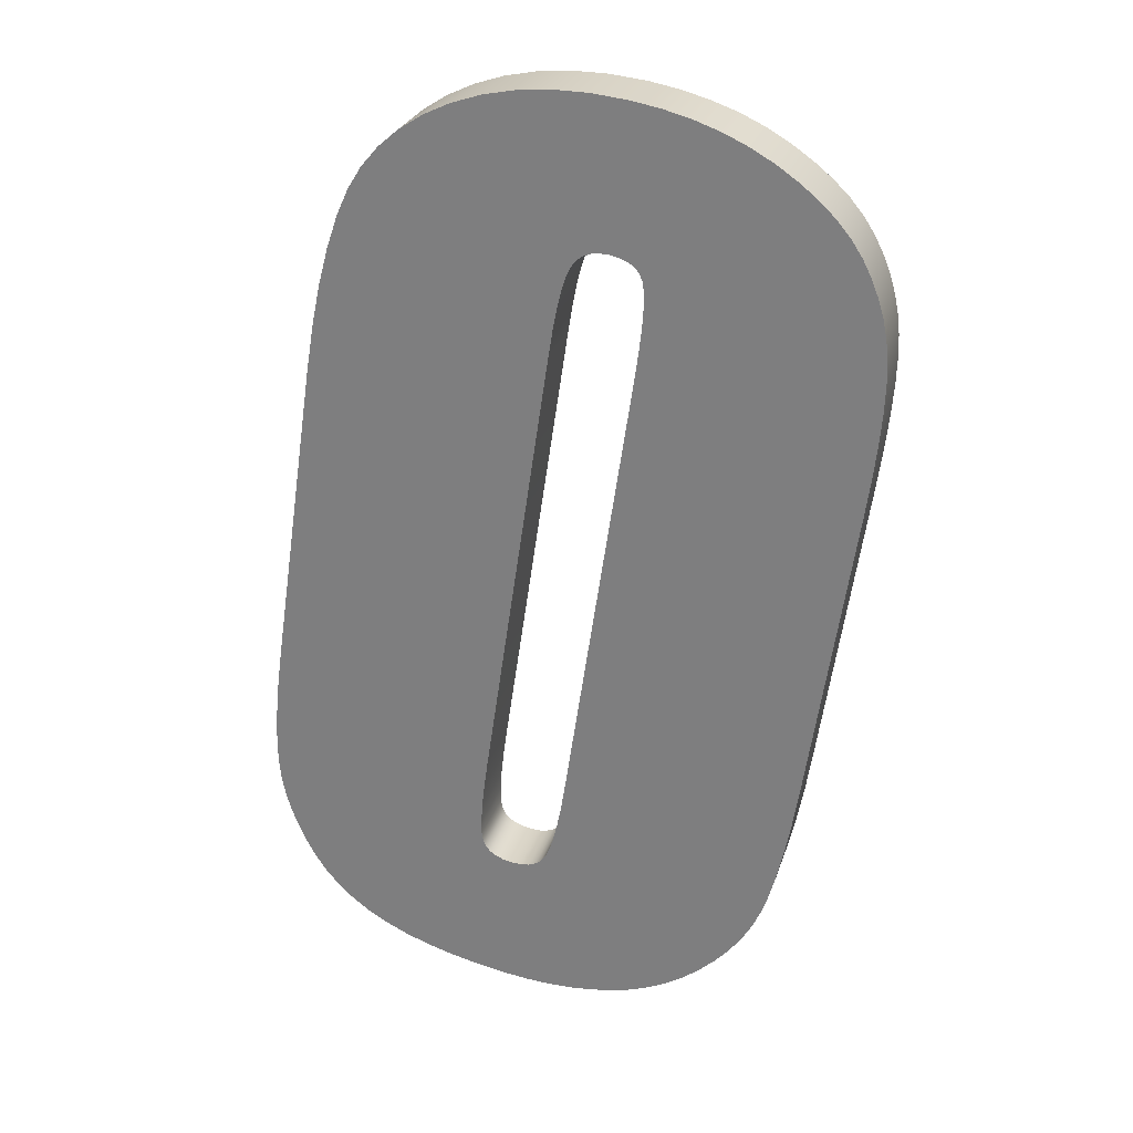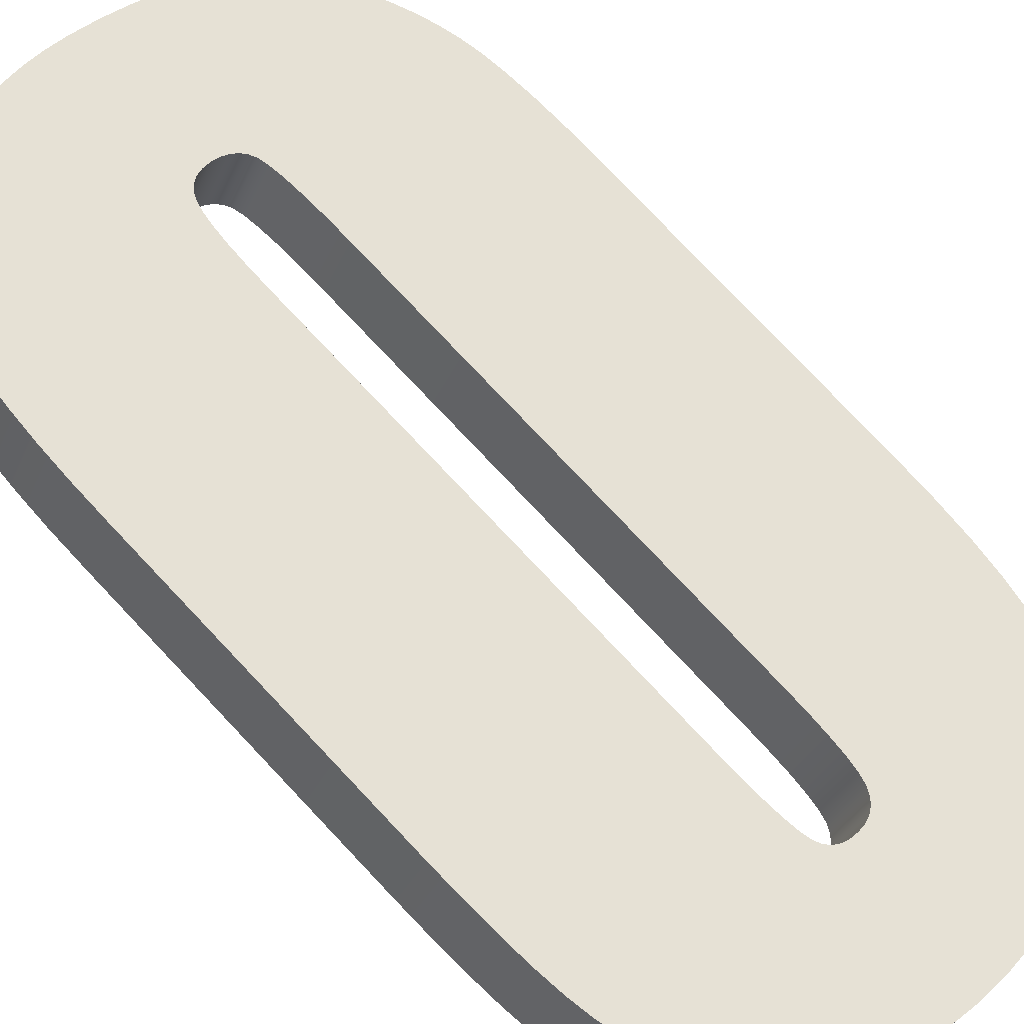
<metadata>
{"format":"obj","ext":"obj","renderer":"f3d","projection":"perspective","resolution":1024,"background":"white","views":[{"elev":54.9,"azim":18.1,"up":"+Y"},{"elev":40.7,"azim":129.6,"up":"+Z"}]}
</metadata>
<code>
o Text.001
v 0.005247 0.006369 -0.002873
v 0.005282 0.006194 -0.002784
v 0.005309 0.005982 -0.002677
v 0.005328 0.005732 -0.002552
v 0.00534 0.005446 -0.002407
v 0.005344 0.005122 -0.002244
v 0.005344 0.002607 -0.000977
v 0.00534 0.002283 -0.000814
v 0.005327 0.001996 -0.00067
v 0.005306 0.001747 -0.000544
v 0.005277 0.001535 -0.000437
v 0.005239 0.00136 -0.000349
v 0.005189 0.001205 -0.000271
v 0.00512 0.001055 -0.000195
v 0.005034 0.000909 -0.000122
v 0.004929 0.000767 -5e-05
v 0.004807 0.000629 1.9e-05
v 0.00467 0.0005 8.4e-05
v 0.004522 0.000387 0.000141
v 0.004364 0.000289 0.00019
v 0.004195 0.000207 0.000232
v 0.004014 0.00014 0.000266
v 0.003824 8.6e-05 0.000293
v 0.003626 4.4e-05 0.000314
v 0.003418 1.4e-05 0.000329
v 0.003202 -3e-06 0.000338
v 0.002977 -9e-06 0.000341
v 0.002685 -3e-06 0.000337
v 0.002413 1.6e-05 0.000328
v 0.002162 4.7e-05 0.000312
v 0.001931 9e-05 0.00029
v 0.00172 0.000147 0.000262
v 0.001528 0.000216 0.000227
v 0.001353 0.000299 0.000185
v 0.001193 0.000397 0.000136
v 0.00105 0.000508 8e-05
v 0.000923 0.000633 1.7e-05
v 0.000811 0.000767 -5e-05
v 0.000713 0.000903 -0.000119
v 0.000628 0.001042 -0.000189
v 0.000557 0.001184 -0.000261
v 0.0005 0.001329 -0.000334
v 0.000455 0.001493 -0.000416
v 0.00042 0.001691 -0.000516
v 0.000395 0.001923 -0.000633
v 0.00038 0.00219 -0.000767
v 0.000375 0.002491 -0.000919
v 0.000375 0.005122 -0.002244
v 0.000383 0.005516 -0.002443
v 0.000407 0.005869 -0.00262
v 0.000448 0.00618 -0.002777
v 0.000504 0.006449 -0.002913
v 0.000576 0.006677 -0.003027
v 0.000672 0.006875 -0.003127
v 0.0008 0.007057 -0.003219
v 0.00096 0.007223 -0.003303
v 0.001151 0.007373 -0.003378
v 0.001374 0.007506 -0.003445
v 0.001623 0.007618 -0.003501
v 0.001892 0.007705 -0.003545
v 0.002181 0.007768 -0.003577
v 0.002491 0.007805 -0.003596
v 0.00282 0.007817 -0.003602
v 0.003092 0.007809 -0.003598
v 0.003352 0.007783 -0.003585
v 0.0036 0.00774 -0.003563
v 0.003836 0.007679 -0.003532
v 0.004061 0.007601 -0.003493
v 0.004269 0.007511 -0.003447
v 0.004455 0.007412 -0.003398
v 0.004619 0.007307 -0.003345
v 0.00476 0.007193 -0.003288
v 0.00488 0.007073 -0.003227
v 0.004981 0.006945 -0.003162
v 0.005069 0.00681 -0.003095
v 0.005142 0.00667 -0.003024
v 0.005202 0.006523 -0.00295
v 0.003238 0.002021 -0.000682
v 0.003238 0.005755 -0.002563
v 0.003235 0.005977 -0.002675
v 0.003227 0.006163 -0.002769
v 0.003214 0.006314 -0.002845
v 0.003196 0.006428 -0.002902
v 0.003172 0.006507 -0.002942
v 0.003139 0.006561 -0.002969
v 0.003092 0.006604 -0.002991
v 0.003031 0.006634 -0.003006
v 0.002956 0.006652 -0.003015
v 0.002867 0.006658 -0.003018
v 0.00278 0.006652 -0.003015
v 0.002705 0.006632 -0.003005
v 0.002643 0.0066 -0.002989
v 0.002594 0.006555 -0.002966
v 0.002557 0.006497 -0.002937
v 0.00253 0.006416 -0.002896
v 0.002509 0.006302 -0.002838
v 0.002494 0.006153 -0.002764
v 0.002485 0.005971 -0.002672
v 0.002482 0.005755 -0.002563
v 0.002482 0.002077 -0.00071
v 0.002484 0.001835 -0.000588
v 0.002493 0.001635 -0.000488
v 0.002507 0.001476 -0.000408
v 0.002527 0.00136 -0.000349
v 0.002552 0.001285 -0.000311
v 0.002587 0.001236 -0.000287
v 0.002635 0.001199 -0.000268
v 0.002696 0.001172 -0.000254
v 0.00277 0.001155 -0.000246
v 0.002857 0.00115 -0.000243
v 0.002944 0.001156 -0.000247
v 0.003019 0.001175 -0.000256
v 0.00308 0.001207 -0.000272
v 0.003129 0.001251 -0.000294
v 0.003165 0.001308 -0.000323
v 0.003191 0.001387 -0.000363
v 0.003211 0.001498 -0.000419
v 0.003226 0.001641 -0.000491
v 0.003235 0.001815 -0.000578
v 0.005247 0.0061 -0.003408
v 0.005282 0.005924 -0.00332
v 0.005309 0.005712 -0.003213
v 0.005328 0.005463 -0.003088
v 0.00534 0.005176 -0.002943
v 0.005344 0.004852 -0.00278
v 0.005344 0.002337 -0.001513
v 0.00534 0.002013 -0.00135
v 0.005327 0.001727 -0.001206
v 0.005306 0.001477 -0.00108
v 0.005277 0.001265 -0.000973
v 0.005239 0.00109 -0.000885
v 0.005189 0.000935 -0.000807
v 0.00512 0.000785 -0.000731
v 0.005034 0.000639 -0.000658
v 0.004929 0.000497 -0.000586
v 0.004807 0.000359 -0.000517
v 0.00467 0.00023 -0.000452
v 0.004522 0.000117 -0.000395
v 0.004364 1.9e-05 -0.000346
v 0.004195 -6.3e-05 -0.000304
v 0.004014 -0.00013 -0.00027
v 0.003824 -0.000184 -0.000243
v 0.003626 -0.000226 -0.000222
v 0.003418 -0.000255 -0.000207
v 0.003202 -0.000273 -0.000198
v 0.002977 -0.000279 -0.000195
v 0.002685 -0.000273 -0.000198
v 0.002413 -0.000254 -0.000208
v 0.002162 -0.000223 -0.000224
v 0.001931 -0.000179 -0.000246
v 0.00172 -0.000123 -0.000274
v 0.001528 -5.4e-05 -0.000309
v 0.001353 2.9e-05 -0.000351
v 0.001193 0.000127 -0.0004
v 0.00105 0.000238 -0.000456
v 0.000923 0.000363 -0.000519
v 0.000811 0.000497 -0.000586
v 0.000713 0.000633 -0.000655
v 0.000628 0.000773 -0.000725
v 0.000557 0.000915 -0.000797
v 0.0005 0.001059 -0.00087
v 0.000455 0.001223 -0.000952
v 0.00042 0.001421 -0.001052
v 0.000395 0.001653 -0.001169
v 0.00038 0.00192 -0.001303
v 0.000375 0.002221 -0.001455
v 0.000375 0.004852 -0.00278
v 0.000383 0.005246 -0.002979
v 0.000407 0.005599 -0.003156
v 0.000448 0.00591 -0.003313
v 0.000504 0.006179 -0.003449
v 0.000576 0.006407 -0.003563
v 0.000672 0.006605 -0.003663
v 0.0008 0.006787 -0.003755
v 0.00096 0.006953 -0.003838
v 0.001151 0.007103 -0.003914
v 0.001374 0.007236 -0.003981
v 0.001623 0.007348 -0.004037
v 0.001892 0.007435 -0.004081
v 0.002181 0.007498 -0.004113
v 0.002491 0.007535 -0.004132
v 0.00282 0.007548 -0.004138
v 0.003092 0.007539 -0.004133
v 0.003352 0.007513 -0.00412
v 0.0036 0.00747 -0.004099
v 0.003836 0.007409 -0.004068
v 0.004061 0.007331 -0.004029
v 0.004269 0.007241 -0.003983
v 0.004455 0.007143 -0.003934
v 0.004619 0.007037 -0.003881
v 0.00476 0.006924 -0.003824
v 0.00488 0.006803 -0.003763
v 0.004981 0.006675 -0.003698
v 0.005069 0.00654 -0.00363
v 0.005142 0.0064 -0.00356
v 0.005202 0.006253 -0.003486
v 0.003238 0.001751 -0.001218
v 0.003238 0.005485 -0.003099
v 0.003235 0.005707 -0.003211
v 0.003227 0.005894 -0.003305
v 0.003214 0.006044 -0.00338
v 0.003196 0.006158 -0.003438
v 0.003172 0.006237 -0.003478
v 0.003139 0.006291 -0.003505
v 0.003092 0.006334 -0.003526
v 0.003031 0.006364 -0.003542
v 0.002956 0.006382 -0.003551
v 0.002867 0.006388 -0.003554
v 0.00278 0.006382 -0.003551
v 0.002705 0.006362 -0.003541
v 0.002643 0.00633 -0.003525
v 0.002594 0.006285 -0.003502
v 0.002557 0.006228 -0.003473
v 0.00253 0.006146 -0.003432
v 0.002509 0.006032 -0.003374
v 0.002494 0.005883 -0.003299
v 0.002485 0.005701 -0.003208
v 0.002482 0.005485 -0.003099
v 0.002482 0.001807 -0.001246
v 0.002484 0.001565 -0.001124
v 0.002493 0.001365 -0.001023
v 0.002507 0.001207 -0.000944
v 0.002527 0.00109 -0.000885
v 0.002552 0.001015 -0.000847
v 0.002587 0.000966 -0.000823
v 0.002635 0.000929 -0.000804
v 0.002696 0.000902 -0.00079
v 0.00277 0.000885 -0.000782
v 0.002857 0.00088 -0.000779
v 0.002944 0.000886 -0.000782
v 0.003019 0.000905 -0.000792
v 0.00308 0.000937 -0.000808
v 0.003129 0.000981 -0.00083
v 0.003165 0.001038 -0.000859
v 0.003191 0.001118 -0.000899
v 0.003211 0.001228 -0.000955
v 0.003226 0.001371 -0.001026
v 0.003235 0.001545 -0.001114
v 0.005247 0.0061 -0.003408
v 0.005247 0.006369 -0.002873
v 0.005282 0.005924 -0.00332
v 0.005282 0.006194 -0.002784
v 0.005309 0.005712 -0.003213
v 0.005309 0.005982 -0.002677
v 0.005328 0.005463 -0.003088
v 0.005328 0.005732 -0.002552
v 0.00534 0.005176 -0.002943
v 0.00534 0.005446 -0.002407
v 0.005344 0.004852 -0.00278
v 0.005344 0.005122 -0.002244
v 0.005344 0.002337 -0.001513
v 0.005344 0.002607 -0.000977
v 0.00534 0.002013 -0.00135
v 0.00534 0.002283 -0.000814
v 0.005327 0.001727 -0.001206
v 0.005327 0.001996 -0.00067
v 0.005306 0.001477 -0.00108
v 0.005306 0.001747 -0.000544
v 0.005277 0.001265 -0.000973
v 0.005277 0.001535 -0.000437
v 0.005239 0.00109 -0.000885
v 0.005239 0.00136 -0.000349
v 0.005189 0.000935 -0.000807
v 0.005189 0.001205 -0.000271
v 0.00512 0.000785 -0.000731
v 0.00512 0.001055 -0.000195
v 0.005034 0.000639 -0.000658
v 0.005034 0.000909 -0.000122
v 0.004929 0.000497 -0.000586
v 0.004929 0.000767 -5e-05
v 0.004807 0.000359 -0.000517
v 0.004807 0.000629 1.9e-05
v 0.00467 0.00023 -0.000452
v 0.00467 0.0005 8.4e-05
v 0.004522 0.000117 -0.000395
v 0.004522 0.000387 0.000141
v 0.004364 1.9e-05 -0.000346
v 0.004364 0.000289 0.00019
v 0.004195 -6.3e-05 -0.000304
v 0.004195 0.000207 0.000232
v 0.004014 -0.00013 -0.00027
v 0.004014 0.00014 0.000266
v 0.003824 -0.000184 -0.000243
v 0.003824 8.6e-05 0.000293
v 0.003626 -0.000226 -0.000222
v 0.003626 4.4e-05 0.000314
v 0.003418 -0.000255 -0.000207
v 0.003418 1.4e-05 0.000329
v 0.003202 -0.000273 -0.000198
v 0.003202 -3e-06 0.000338
v 0.002977 -0.000279 -0.000195
v 0.002977 -9e-06 0.000341
v 0.002685 -0.000273 -0.000198
v 0.002685 -3e-06 0.000337
v 0.002413 -0.000254 -0.000208
v 0.002413 1.6e-05 0.000328
v 0.002162 -0.000223 -0.000224
v 0.002162 4.7e-05 0.000312
v 0.001931 -0.000179 -0.000246
v 0.001931 9e-05 0.00029
v 0.00172 -0.000123 -0.000274
v 0.00172 0.000147 0.000262
v 0.001528 -5.4e-05 -0.000309
v 0.001528 0.000216 0.000227
v 0.001353 2.9e-05 -0.000351
v 0.001353 0.000299 0.000185
v 0.001193 0.000127 -0.0004
v 0.001193 0.000397 0.000136
v 0.00105 0.000238 -0.000456
v 0.00105 0.000508 8e-05
v 0.000923 0.000363 -0.000519
v 0.000923 0.000633 1.7e-05
v 0.000811 0.000497 -0.000586
v 0.000811 0.000767 -5e-05
v 0.000713 0.000633 -0.000655
v 0.000713 0.000903 -0.000119
v 0.000628 0.000773 -0.000725
v 0.000628 0.001042 -0.000189
v 0.000557 0.000915 -0.000797
v 0.000557 0.001184 -0.000261
v 0.0005 0.001059 -0.00087
v 0.0005 0.001329 -0.000334
v 0.000455 0.001223 -0.000952
v 0.000455 0.001493 -0.000416
v 0.00042 0.001421 -0.001052
v 0.00042 0.001691 -0.000516
v 0.000395 0.001653 -0.001169
v 0.000395 0.001923 -0.000633
v 0.00038 0.00192 -0.001303
v 0.00038 0.00219 -0.000767
v 0.000375 0.002221 -0.001455
v 0.000375 0.002491 -0.000919
v 0.000375 0.004852 -0.00278
v 0.000375 0.005122 -0.002244
v 0.000383 0.005246 -0.002979
v 0.000383 0.005516 -0.002443
v 0.000407 0.005599 -0.003156
v 0.000407 0.005869 -0.00262
v 0.000448 0.00591 -0.003313
v 0.000448 0.00618 -0.002777
v 0.000504 0.006179 -0.003449
v 0.000504 0.006449 -0.002913
v 0.000576 0.006407 -0.003563
v 0.000576 0.006677 -0.003027
v 0.000672 0.006605 -0.003663
v 0.000672 0.006875 -0.003127
v 0.0008 0.006787 -0.003755
v 0.0008 0.007057 -0.003219
v 0.00096 0.006953 -0.003838
v 0.00096 0.007223 -0.003303
v 0.001151 0.007103 -0.003914
v 0.001151 0.007373 -0.003378
v 0.001374 0.007236 -0.003981
v 0.001374 0.007506 -0.003445
v 0.001623 0.007348 -0.004037
v 0.001623 0.007618 -0.003501
v 0.001892 0.007435 -0.004081
v 0.001892 0.007705 -0.003545
v 0.002181 0.007498 -0.004113
v 0.002181 0.007768 -0.003577
v 0.002491 0.007535 -0.004132
v 0.002491 0.007805 -0.003596
v 0.00282 0.007548 -0.004138
v 0.00282 0.007817 -0.003602
v 0.003092 0.007539 -0.004133
v 0.003092 0.007809 -0.003598
v 0.003352 0.007513 -0.00412
v 0.003352 0.007783 -0.003585
v 0.0036 0.00747 -0.004099
v 0.0036 0.00774 -0.003563
v 0.003836 0.007409 -0.004068
v 0.003836 0.007679 -0.003532
v 0.004061 0.007331 -0.004029
v 0.004061 0.007601 -0.003493
v 0.004269 0.007241 -0.003983
v 0.004269 0.007511 -0.003447
v 0.004455 0.007143 -0.003934
v 0.004455 0.007412 -0.003398
v 0.004619 0.007037 -0.003881
v 0.004619 0.007307 -0.003345
v 0.00476 0.006924 -0.003824
v 0.00476 0.007193 -0.003288
v 0.00488 0.006803 -0.003763
v 0.00488 0.007073 -0.003227
v 0.004981 0.006675 -0.003698
v 0.004981 0.006945 -0.003162
v 0.005069 0.00654 -0.00363
v 0.005069 0.00681 -0.003095
v 0.005142 0.0064 -0.00356
v 0.005142 0.00667 -0.003024
v 0.005202 0.006253 -0.003486
v 0.005202 0.006523 -0.00295
v 0.003238 0.001751 -0.001218
v 0.003238 0.002021 -0.000682
v 0.003238 0.005485 -0.003099
v 0.003238 0.005755 -0.002563
v 0.003235 0.005707 -0.003211
v 0.003235 0.005977 -0.002675
v 0.003227 0.005894 -0.003305
v 0.003227 0.006163 -0.002769
v 0.003214 0.006044 -0.00338
v 0.003214 0.006314 -0.002845
v 0.003196 0.006158 -0.003438
v 0.003196 0.006428 -0.002902
v 0.003172 0.006237 -0.003478
v 0.003172 0.006507 -0.002942
v 0.003139 0.006291 -0.003505
v 0.003139 0.006561 -0.002969
v 0.003092 0.006334 -0.003526
v 0.003092 0.006604 -0.002991
v 0.003031 0.006364 -0.003542
v 0.003031 0.006634 -0.003006
v 0.002956 0.006382 -0.003551
v 0.002956 0.006652 -0.003015
v 0.002867 0.006388 -0.003554
v 0.002867 0.006658 -0.003018
v 0.00278 0.006382 -0.003551
v 0.00278 0.006652 -0.003015
v 0.002705 0.006362 -0.003541
v 0.002705 0.006632 -0.003005
v 0.002643 0.00633 -0.003525
v 0.002643 0.0066 -0.002989
v 0.002594 0.006285 -0.003502
v 0.002594 0.006555 -0.002966
v 0.002557 0.006228 -0.003473
v 0.002557 0.006497 -0.002937
v 0.00253 0.006146 -0.003432
v 0.00253 0.006416 -0.002896
v 0.002509 0.006032 -0.003374
v 0.002509 0.006302 -0.002838
v 0.002494 0.005883 -0.003299
v 0.002494 0.006153 -0.002764
v 0.002485 0.005701 -0.003208
v 0.002485 0.005971 -0.002672
v 0.002482 0.005485 -0.003099
v 0.002482 0.005755 -0.002563
v 0.002482 0.001807 -0.001246
v 0.002482 0.002077 -0.00071
v 0.002484 0.001565 -0.001124
v 0.002484 0.001835 -0.000588
v 0.002493 0.001365 -0.001023
v 0.002493 0.001635 -0.000488
v 0.002507 0.001207 -0.000944
v 0.002507 0.001476 -0.000408
v 0.002527 0.00109 -0.000885
v 0.002527 0.00136 -0.000349
v 0.002552 0.001015 -0.000847
v 0.002552 0.001285 -0.000311
v 0.002587 0.000966 -0.000823
v 0.002587 0.001236 -0.000287
v 0.002635 0.000929 -0.000804
v 0.002635 0.001199 -0.000268
v 0.002696 0.000902 -0.00079
v 0.002696 0.001172 -0.000254
v 0.00277 0.000885 -0.000782
v 0.00277 0.001155 -0.000246
v 0.002857 0.00088 -0.000779
v 0.002857 0.00115 -0.000243
v 0.002944 0.000886 -0.000782
v 0.002944 0.001156 -0.000247
v 0.003019 0.000905 -0.000792
v 0.003019 0.001175 -0.000256
v 0.00308 0.000937 -0.000808
v 0.00308 0.001207 -0.000272
v 0.003129 0.000981 -0.00083
v 0.003129 0.001251 -0.000294
v 0.003165 0.001038 -0.000859
v 0.003165 0.001308 -0.000323
v 0.003191 0.001118 -0.000899
v 0.003191 0.001387 -0.000363
v 0.003211 0.001228 -0.000955
v 0.003211 0.001498 -0.000419
v 0.003226 0.001371 -0.001026
v 0.003226 0.001641 -0.000491
v 0.003235 0.001545 -0.001114
v 0.003235 0.001815 -0.000578
f 62 64 63
f 62 65 64
f 61 65 62
f 61 66 65
f 60 66 61
f 60 67 66
f 59 67 60
f 59 68 67
f 58 68 59
f 58 69 68
f 58 70 69
f 57 70 58
f 57 71 70
f 56 71 57
f 56 72 71
f 55 72 56
f 55 73 72
f 55 74 73
f 54 74 55
f 54 75 74
f 53 75 54
f 53 76 75
f 52 90 53
f 90 89 53
f 89 76 53
f 89 77 76
f 88 77 89
f 87 77 88
f 52 91 90
f 86 77 87
f 52 92 91
f 85 77 86
f 52 93 92
f 84 77 85
f 52 94 93
f 84 1 77
f 83 1 84
f 52 95 94
f 51 95 52
f 82 1 83
f 51 96 95
f 82 2 1
f 81 2 82
f 51 97 96
f 81 3 2
f 50 97 51
f 80 3 81
f 50 98 97
f 80 4 3
f 79 4 80
f 50 99 98
f 49 99 50
f 49 100 99
f 78 4 79
f 78 5 4
f 48 100 49
f 78 6 5
f 47 100 48
f 78 7 6
f 78 8 7
f 46 100 47
f 78 9 8
f 45 100 46
f 45 101 100
f 119 9 78
f 119 10 9
f 44 101 45
f 44 102 101
f 118 10 119
f 118 11 10
f 43 102 44
f 117 11 118
f 43 103 102
f 117 12 11
f 116 12 117
f 42 103 43
f 42 104 103
f 115 12 116
f 42 105 104
f 115 13 12
f 41 105 42
f 114 13 115
f 41 106 105
f 113 13 114
f 41 107 106
f 112 13 113
f 112 14 13
f 41 108 107
f 40 108 41
f 111 14 112
f 40 109 108
f 110 14 111
f 40 110 109
f 40 14 110
f 40 15 14
f 39 15 40
f 39 16 15
f 38 16 39
f 37 16 38
f 37 17 16
f 36 17 37
f 36 18 17
f 35 18 36
f 35 19 18
f 34 19 35
f 34 20 19
f 33 20 34
f 33 21 20
f 32 21 33
f 32 22 21
f 31 22 32
f 31 23 22
f 30 23 31
f 30 24 23
f 29 24 30
f 29 25 24
f 28 25 29
f 28 26 25
f 27 26 28
f 183 181 182
f 184 181 183
f 184 180 181
f 185 180 184
f 185 179 180
f 186 179 185
f 186 178 179
f 187 178 186
f 187 177 178
f 188 177 187
f 189 177 188
f 189 176 177
f 190 176 189
f 190 175 176
f 191 175 190
f 191 174 175
f 192 174 191
f 193 174 192
f 193 173 174
f 194 173 193
f 194 172 173
f 195 172 194
f 209 171 172
f 208 209 172
f 195 208 172
f 196 208 195
f 196 207 208
f 196 206 207
f 210 171 209
f 196 205 206
f 211 171 210
f 196 204 205
f 212 171 211
f 196 203 204
f 213 171 212
f 120 203 196
f 120 202 203
f 214 171 213
f 214 170 171
f 120 201 202
f 215 170 214
f 121 201 120
f 121 200 201
f 216 170 215
f 122 200 121
f 216 169 170
f 122 199 200
f 217 169 216
f 123 199 122
f 123 198 199
f 218 169 217
f 218 168 169
f 219 168 218
f 123 197 198
f 124 197 123
f 219 167 168
f 125 197 124
f 219 166 167
f 126 197 125
f 127 197 126
f 219 165 166
f 128 197 127
f 219 164 165
f 220 164 219
f 128 238 197
f 129 238 128
f 220 163 164
f 221 163 220
f 129 237 238
f 130 237 129
f 221 162 163
f 130 236 237
f 222 162 221
f 131 236 130
f 131 235 236
f 222 161 162
f 223 161 222
f 131 234 235
f 224 161 223
f 132 234 131
f 224 160 161
f 132 233 234
f 225 160 224
f 132 232 233
f 226 160 225
f 132 231 232
f 133 231 132
f 227 160 226
f 227 159 160
f 133 230 231
f 228 159 227
f 133 229 230
f 229 159 228
f 133 159 229
f 134 159 133
f 134 158 159
f 135 158 134
f 135 157 158
f 135 156 157
f 136 156 135
f 136 155 156
f 137 155 136
f 137 154 155
f 138 154 137
f 138 153 154
f 139 153 138
f 139 152 153
f 140 152 139
f 140 151 152
f 141 151 140
f 141 150 151
f 142 150 141
f 142 149 150
f 143 149 142
f 143 148 149
f 144 148 143
f 144 147 148
f 145 147 144
f 145 146 147
f 240 242 241 239
f 242 244 243 241
f 244 246 245 243
f 246 248 247 245
f 248 250 249 247
f 250 252 251 249
f 252 254 253 251
f 254 256 255 253
f 256 258 257 255
f 258 260 259 257
f 260 262 261 259
f 262 264 263 261
f 264 266 265 263
f 266 268 267 265
f 268 270 269 267
f 270 272 271 269
f 272 274 273 271
f 274 276 275 273
f 276 278 277 275
f 278 280 279 277
f 280 282 281 279
f 282 284 283 281
f 284 286 285 283
f 286 288 287 285
f 288 290 289 287
f 290 292 291 289
f 292 294 293 291
f 294 296 295 293
f 296 298 297 295
f 298 300 299 297
f 300 302 301 299
f 302 304 303 301
f 304 306 305 303
f 306 308 307 305
f 308 310 309 307
f 310 312 311 309
f 312 314 313 311
f 314 316 315 313
f 316 318 317 315
f 318 320 319 317
f 320 322 321 319
f 322 324 323 321
f 324 326 325 323
f 326 328 327 325
f 328 330 329 327
f 330 332 331 329
f 332 334 333 331
f 334 336 335 333
f 336 338 337 335
f 338 340 339 337
f 340 342 341 339
f 342 344 343 341
f 344 346 345 343
f 346 348 347 345
f 348 350 349 347
f 350 352 351 349
f 352 354 353 351
f 354 356 355 353
f 356 358 357 355
f 358 360 359 357
f 360 362 361 359
f 362 364 363 361
f 364 366 365 363
f 366 368 367 365
f 368 370 369 367
f 370 372 371 369
f 372 374 373 371
f 374 376 375 373
f 376 378 377 375
f 378 380 379 377
f 380 382 381 379
f 382 384 383 381
f 384 386 385 383
f 386 388 387 385
f 388 390 389 387
f 390 392 391 389
f 392 240 239 391
f 394 396 395 393
f 396 398 397 395
f 398 400 399 397
f 400 402 401 399
f 402 404 403 401
f 404 406 405 403
f 406 408 407 405
f 408 410 409 407
f 410 412 411 409
f 412 414 413 411
f 414 416 415 413
f 416 418 417 415
f 418 420 419 417
f 420 422 421 419
f 422 424 423 421
f 424 426 425 423
f 426 428 427 425
f 428 430 429 427
f 430 432 431 429
f 432 434 433 431
f 434 436 435 433
f 436 438 437 435
f 438 440 439 437
f 440 442 441 439
f 442 444 443 441
f 444 446 445 443
f 446 448 447 445
f 448 450 449 447
f 450 452 451 449
f 452 454 453 451
f 454 456 455 453
f 456 458 457 455
f 458 460 459 457
f 460 462 461 459
f 462 464 463 461
f 464 466 465 463
f 466 468 467 465
f 468 470 469 467
f 470 472 471 469
f 472 474 473 471
f 474 476 475 473
f 476 394 393 475

</code>
